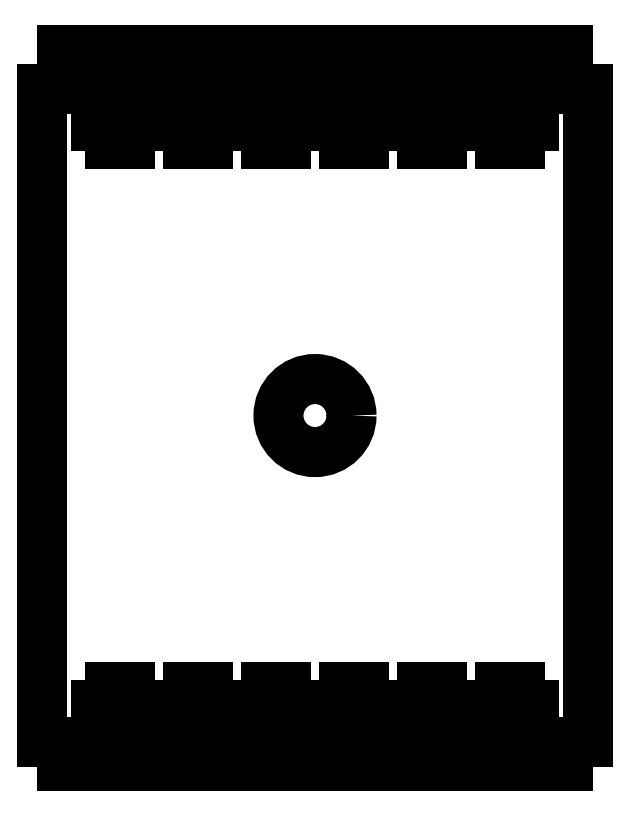
<metadata>
{"format":"dxf","ext":"dxf","renderer":"ezdxf+matplotlib","layout":"modelspace","background":"white","min_lineweight":24,"dpi":150}
</metadata>
<code>
0
SECTION
2
ENTITIES
0
POLYLINE
8
0
66
     1
10
0
20
0
30
0
70
     1
0
VERTEX
8
0
10
-3.062
20
-4.438
30
0
0
VERTEX
8
0
10
-3.062
20
-4.328
30
0
0
VERTEX
8
0
10
-3.156
20
-4.328
30
0
0
VERTEX
8
0
10
-3.156
20
-4.203
30
0
0
VERTEX
8
0
10
-3.062
20
-4.203
30
0
0
VERTEX
8
0
10
-3.062
20
-4.088
30
0
0
VERTEX
8
0
10
-2.937
20
-4.088
30
0
0
VERTEX
8
0
10
-2.937
20
-4.203
30
0
0
VERTEX
8
0
10
-2.844
20
-4.203
30
0
0
VERTEX
8
0
10
-2.844
20
-4.328
30
0
0
VERTEX
8
0
10
-2.937
20
-4.328
30
0
0
VERTEX
8
0
10
-2.937
20
-4.438
30
0
0
VERTEX
8
0
10
-2.875
20
-4.438
30
0
0
VERTEX
8
0
10
-2.875
20
-4.594
30
0
0
VERTEX
8
0
10
-2.625
20
-4.594
30
0
0
VERTEX
8
0
10
-2.625
20
-4.438
30
0
0
VERTEX
8
0
10
-2.562
20
-4.438
30
0
0
VERTEX
8
0
10
-2.562
20
-4.328
30
0
0
VERTEX
8
0
10
-2.656
20
-4.328
30
0
0
VERTEX
8
0
10
-2.656
20
-4.203
30
0
0
VERTEX
8
0
10
-2.562
20
-4.203
30
0
0
VERTEX
8
0
10
-2.562
20
-4.088
30
0
0
VERTEX
8
0
10
-2.437
20
-4.088
30
0
0
VERTEX
8
0
10
-2.437
20
-4.203
30
0
0
VERTEX
8
0
10
-2.344
20
-4.203
30
0
0
VERTEX
8
0
10
-2.344
20
-4.328
30
0
0
VERTEX
8
0
10
-2.437
20
-4.328
30
0
0
VERTEX
8
0
10
-2.437
20
-4.438
30
0
0
VERTEX
8
0
10
-2.375
20
-4.438
30
0
0
VERTEX
8
0
10
-2.375
20
-4.594
30
0
0
VERTEX
8
0
10
-2.125
20
-4.594
30
0
0
VERTEX
8
0
10
-2.125
20
-4.438
30
0
0
VERTEX
8
0
10
-2.062
20
-4.438
30
0
0
VERTEX
8
0
10
-2.062
20
-4.328
30
0
0
VERTEX
8
0
10
-2.156
20
-4.328
30
0
0
VERTEX
8
0
10
-2.156
20
-4.203
30
0
0
VERTEX
8
0
10
-2.062
20
-4.203
30
0
0
VERTEX
8
0
10
-2.062
20
-4.088
30
0
0
VERTEX
8
0
10
-1.937
20
-4.088
30
0
0
VERTEX
8
0
10
-1.937
20
-4.203
30
0
0
VERTEX
8
0
10
-1.844
20
-4.203
30
0
0
VERTEX
8
0
10
-1.844
20
-4.328
30
0
0
VERTEX
8
0
10
-1.937
20
-4.328
30
0
0
VERTEX
8
0
10
-1.937
20
-4.438
30
0
0
VERTEX
8
0
10
-1.875
20
-4.438
30
0
0
VERTEX
8
0
10
-1.875
20
-4.594
30
0
0
VERTEX
8
0
10
-1.625
20
-4.594
30
0
0
VERTEX
8
0
10
-1.625
20
-4.438
30
0
0
VERTEX
8
0
10
-1.562
20
-4.438
30
0
0
VERTEX
8
0
10
-1.562
20
-4.328
30
0
0
VERTEX
8
0
10
-1.656
20
-4.328
30
0
0
VERTEX
8
0
10
-1.656
20
-4.203
30
0
0
VERTEX
8
0
10
-1.562
20
-4.203
30
0
0
VERTEX
8
0
10
-1.562
20
-4.088
30
0
0
VERTEX
8
0
10
-1.437
20
-4.088
30
0
0
VERTEX
8
0
10
-1.437
20
-4.203
30
0
0
VERTEX
8
0
10
-1.344
20
-4.203
30
0
0
VERTEX
8
0
10
-1.344
20
-4.328
30
0
0
VERTEX
8
0
10
-1.437
20
-4.328
30
0
0
VERTEX
8
0
10
-1.437
20
-4.438
30
0
0
VERTEX
8
0
10
-1.375
20
-4.438
30
0
0
VERTEX
8
0
10
-1.375
20
-4.594
30
0
0
VERTEX
8
0
10
-1.125
20
-4.594
30
0
0
VERTEX
8
0
10
-1.125
20
-4.438
30
0
0
VERTEX
8
0
10
-1.062
20
-4.438
30
0
0
VERTEX
8
0
10
-1.062
20
-4.328
30
0
0
VERTEX
8
0
10
-1.156
20
-4.328
30
0
0
VERTEX
8
0
10
-1.156
20
-4.203
30
0
0
VERTEX
8
0
10
-1.062
20
-4.203
30
0
0
VERTEX
8
0
10
-1.062
20
-4.088
30
0
0
VERTEX
8
0
10
-0.9375
20
-4.088
30
0
0
VERTEX
8
0
10
-0.9375
20
-4.203
30
0
0
VERTEX
8
0
10
-0.8437
20
-4.203
30
0
0
VERTEX
8
0
10
-0.8437
20
-4.328
30
0
0
VERTEX
8
0
10
-0.9375
20
-4.328
30
0
0
VERTEX
8
0
10
-0.9375
20
-4.438
30
0
0
VERTEX
8
0
10
-0.875
20
-4.438
30
0
0
VERTEX
8
0
10
-0.875
20
-4.594
30
0
0
VERTEX
8
0
10
-0.625
20
-4.594
30
0
0
VERTEX
8
0
10
-0.625
20
-4.438
30
0
0
VERTEX
8
0
10
-0.5625
20
-4.438
30
0
0
VERTEX
8
0
10
-0.5625
20
-4.328
30
0
0
VERTEX
8
0
10
-0.6562
20
-4.328
30
0
0
VERTEX
8
0
10
-0.6562
20
-4.203
30
0
0
VERTEX
8
0
10
-0.5625
20
-4.203
30
0
0
VERTEX
8
0
10
-0.5625
20
-4.088
30
0
0
VERTEX
8
0
10
-0.4375
20
-4.088
30
0
0
VERTEX
8
0
10
-0.4375
20
-4.203
30
0
0
VERTEX
8
0
10
-0.3437
20
-4.203
30
0
0
VERTEX
8
0
10
-0.3437
20
-4.328
30
0
0
VERTEX
8
0
10
-0.4375
20
-4.328
30
0
0
VERTEX
8
0
10
-0.4375
20
-4.438
30
0
0
VERTEX
8
0
10
-0.375
20
-4.438
30
0
0
VERTEX
8
0
10
-0.375
20
-4.594
30
0
0
VERTEX
8
0
10
-0.125
20
-4.594
30
0
0
VERTEX
8
0
10
-0.125
20
-4.438
30
0
0
VERTEX
8
0
10
1.5e-15
20
-4.438
30
0
0
VERTEX
8
0
10
2e-16
20
-0.25
30
0
0
VERTEX
8
0
10
-0.125
20
-0.25
30
0
0
VERTEX
8
0
10
-0.125
20
3e-16
30
0
0
VERTEX
8
0
10
-0.375
20
3e-16
30
0
0
VERTEX
8
0
10
-0.375
20
-0.25
30
0
0
VERTEX
8
0
10
-0.4375
20
-0.25
30
0
0
VERTEX
8
0
10
-0.4375
20
-0.3594
30
0
0
VERTEX
8
0
10
-0.3437
20
-0.3594
30
0
0
VERTEX
8
0
10
-0.3437
20
-0.4844
30
0
0
VERTEX
8
0
10
-0.4375
20
-0.4844
30
0
0
VERTEX
8
0
10
-0.4375
20
-0.6
30
0
0
VERTEX
8
0
10
-0.5625
20
-0.6
30
0
0
VERTEX
8
0
10
-0.5625
20
-0.4844
30
0
0
VERTEX
8
0
10
-0.6562
20
-0.4844
30
0
0
VERTEX
8
0
10
-0.6562
20
-0.3594
30
0
0
VERTEX
8
0
10
-0.5625
20
-0.3594
30
0
0
VERTEX
8
0
10
-0.5625
20
-0.25
30
0
0
VERTEX
8
0
10
-0.625
20
-0.25
30
0
0
VERTEX
8
0
10
-0.625
20
3e-16
30
0
0
VERTEX
8
0
10
-0.875
20
3e-16
30
0
0
VERTEX
8
0
10
-0.875
20
-0.25
30
0
0
VERTEX
8
0
10
-0.9375
20
-0.25
30
0
0
VERTEX
8
0
10
-0.9375
20
-0.3594
30
0
0
VERTEX
8
0
10
-0.8437
20
-0.3594
30
0
0
VERTEX
8
0
10
-0.8437
20
-0.4844
30
0
0
VERTEX
8
0
10
-0.9375
20
-0.4844
30
0
0
VERTEX
8
0
10
-0.9375
20
-0.6
30
0
0
VERTEX
8
0
10
-1.062
20
-0.6
30
0
0
VERTEX
8
0
10
-1.062
20
-0.4844
30
0
0
VERTEX
8
0
10
-1.156
20
-0.4844
30
0
0
VERTEX
8
0
10
-1.156
20
-0.3594
30
0
0
VERTEX
8
0
10
-1.062
20
-0.3594
30
0
0
VERTEX
8
0
10
-1.062
20
-0.25
30
0
0
VERTEX
8
0
10
-1.125
20
-0.25
30
0
0
VERTEX
8
0
10
-1.125
20
3e-16
30
0
0
VERTEX
8
0
10
-1.375
20
3e-16
30
0
0
VERTEX
8
0
10
-1.375
20
-0.25
30
0
0
VERTEX
8
0
10
-1.438
20
-0.25
30
0
0
VERTEX
8
0
10
-1.438
20
-0.3594
30
0
0
VERTEX
8
0
10
-1.344
20
-0.3594
30
0
0
VERTEX
8
0
10
-1.344
20
-0.4844
30
0
0
VERTEX
8
0
10
-1.438
20
-0.4844
30
0
0
VERTEX
8
0
10
-1.438
20
-0.6
30
0
0
VERTEX
8
0
10
-1.562
20
-0.6
30
0
0
VERTEX
8
0
10
-1.562
20
-0.4844
30
0
0
VERTEX
8
0
10
-1.656
20
-0.4844
30
0
0
VERTEX
8
0
10
-1.656
20
-0.3594
30
0
0
VERTEX
8
0
10
-1.562
20
-0.3594
30
0
0
VERTEX
8
0
10
-1.562
20
-0.25
30
0
0
VERTEX
8
0
10
-1.625
20
-0.25
30
0
0
VERTEX
8
0
10
-1.625
20
3e-16
30
0
0
VERTEX
8
0
10
-1.875
20
3e-16
30
0
0
VERTEX
8
0
10
-1.875
20
-0.25
30
0
0
VERTEX
8
0
10
-1.937
20
-0.25
30
0
0
VERTEX
8
0
10
-1.937
20
-0.3594
30
0
0
VERTEX
8
0
10
-1.844
20
-0.3594
30
0
0
VERTEX
8
0
10
-1.844
20
-0.4844
30
0
0
VERTEX
8
0
10
-1.937
20
-0.4844
30
0
0
VERTEX
8
0
10
-1.937
20
-0.6
30
0
0
VERTEX
8
0
10
-2.062
20
-0.6
30
0
0
VERTEX
8
0
10
-2.062
20
-0.4844
30
0
0
VERTEX
8
0
10
-2.156
20
-0.4844
30
0
0
VERTEX
8
0
10
-2.156
20
-0.3594
30
0
0
VERTEX
8
0
10
-2.062
20
-0.3594
30
0
0
VERTEX
8
0
10
-2.062
20
-0.25
30
0
0
VERTEX
8
0
10
-2.125
20
-0.25
30
0
0
VERTEX
8
0
10
-2.125
20
3e-16
30
0
0
VERTEX
8
0
10
-2.375
20
3e-16
30
0
0
VERTEX
8
0
10
-2.375
20
-0.25
30
0
0
VERTEX
8
0
10
-2.437
20
-0.25
30
0
0
VERTEX
8
0
10
-2.437
20
-0.3594
30
0
0
VERTEX
8
0
10
-2.344
20
-0.3594
30
0
0
VERTEX
8
0
10
-2.344
20
-0.4844
30
0
0
VERTEX
8
0
10
-2.438
20
-0.4844
30
0
0
VERTEX
8
0
10
-2.438
20
-0.6
30
0
0
VERTEX
8
0
10
-2.562
20
-0.6
30
0
0
VERTEX
8
0
10
-2.562
20
-0.4844
30
0
0
VERTEX
8
0
10
-2.656
20
-0.4844
30
0
0
VERTEX
8
0
10
-2.656
20
-0.3594
30
0
0
VERTEX
8
0
10
-2.562
20
-0.3594
30
0
0
VERTEX
8
0
10
-2.562
20
-0.25
30
0
0
VERTEX
8
0
10
-2.625
20
-0.25
30
0
0
VERTEX
8
0
10
-2.625
20
3e-16
30
0
0
VERTEX
8
0
10
-2.875
20
3e-16
30
0
0
VERTEX
8
0
10
-2.875
20
-0.25
30
0
0
VERTEX
8
0
10
-2.938
20
-0.25
30
0
0
VERTEX
8
0
10
-2.938
20
-0.3594
30
0
0
VERTEX
8
0
10
-2.844
20
-0.3594
30
0
0
VERTEX
8
0
10
-2.844
20
-0.4844
30
0
0
VERTEX
8
0
10
-2.938
20
-0.4844
30
0
0
VERTEX
8
0
10
-2.938
20
-0.6
30
0
0
VERTEX
8
0
10
-3.062
20
-0.6
30
0
0
VERTEX
8
0
10
-3.062
20
-0.4844
30
0
0
VERTEX
8
0
10
-3.156
20
-0.4844
30
0
0
VERTEX
8
0
10
-3.156
20
-0.3594
30
0
0
VERTEX
8
0
10
-3.062
20
-0.3594
30
0
0
VERTEX
8
0
10
-3.062
20
-0.25
30
0
0
VERTEX
8
0
10
-3.125
20
-0.25
30
0
0
VERTEX
8
0
10
-3.125
20
3e-16
30
0
0
VERTEX
8
0
10
-3.375
20
3e-16
30
0
0
VERTEX
8
0
10
-3.375
20
-0.25
30
0
0
VERTEX
8
0
10
-3.5
20
-0.25
30
0
0
VERTEX
8
0
10
-3.5
20
-4.438
30
0
0
VERTEX
8
0
10
-3.375
20
-4.438
30
0
0
VERTEX
8
0
10
-3.375
20
-4.594
30
0
0
VERTEX
8
0
10
-3.125
20
-4.594
30
0
0
VERTEX
8
0
10
-3.125
20
-4.438
30
0
0
SEQEND
8
0
0
CIRCLE
8
0
10
-1.75
20
-2.344
30
0
40
0.2344
0
ENDSEC
0
EOF

</code>
